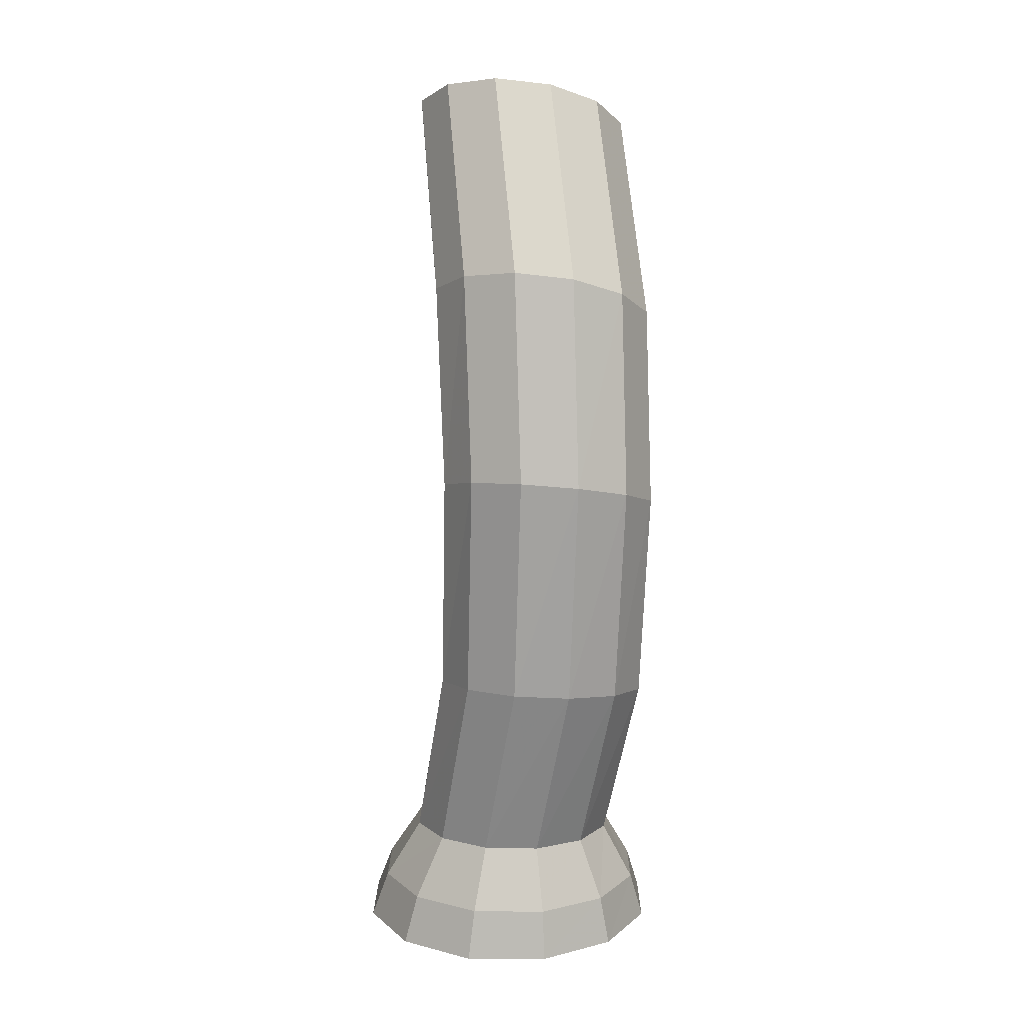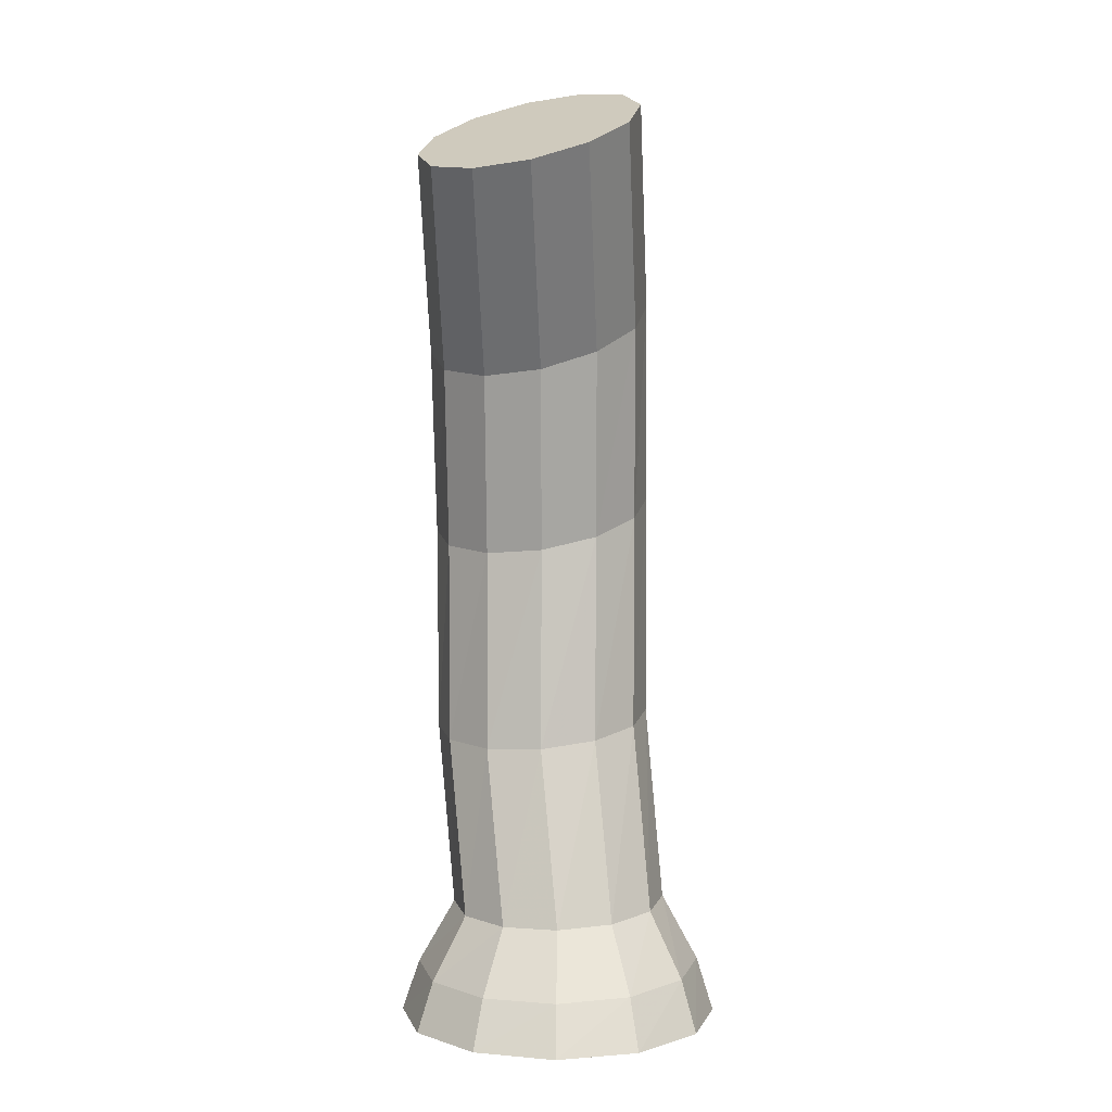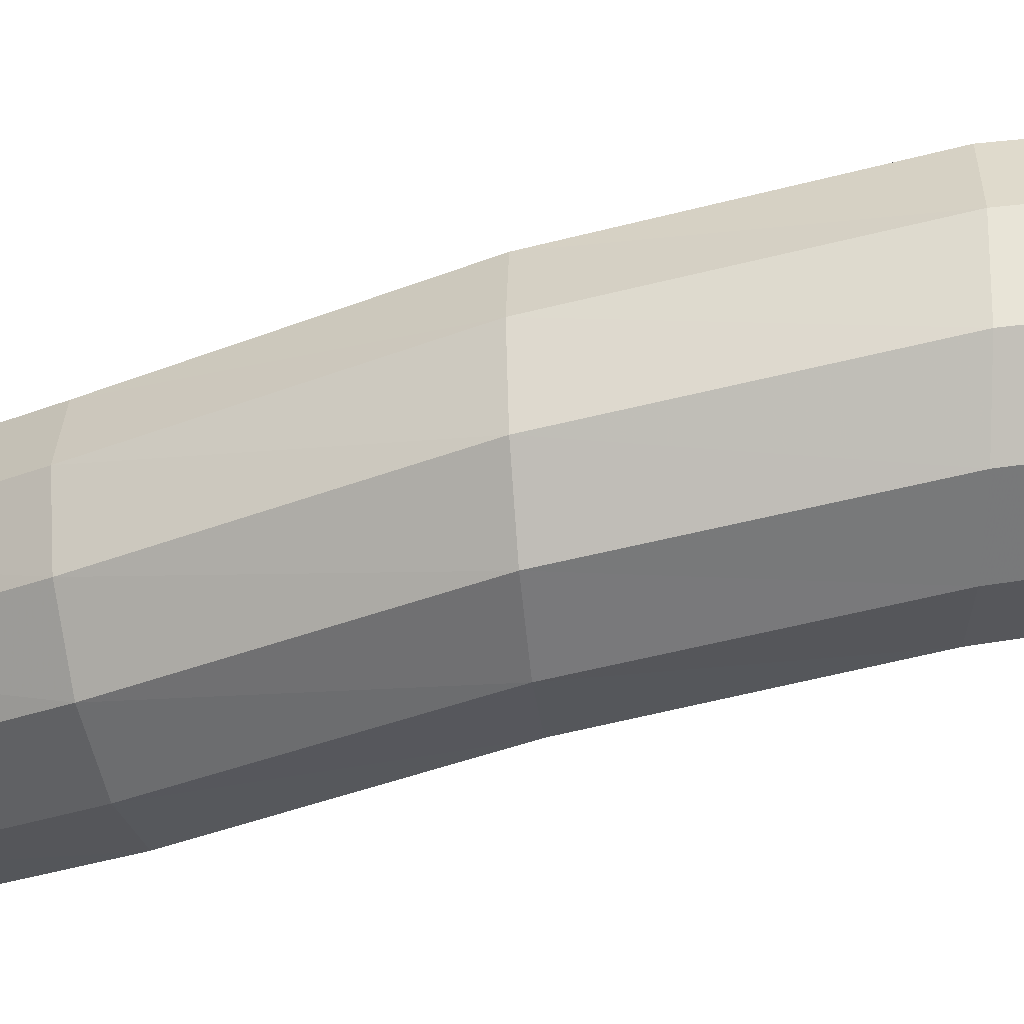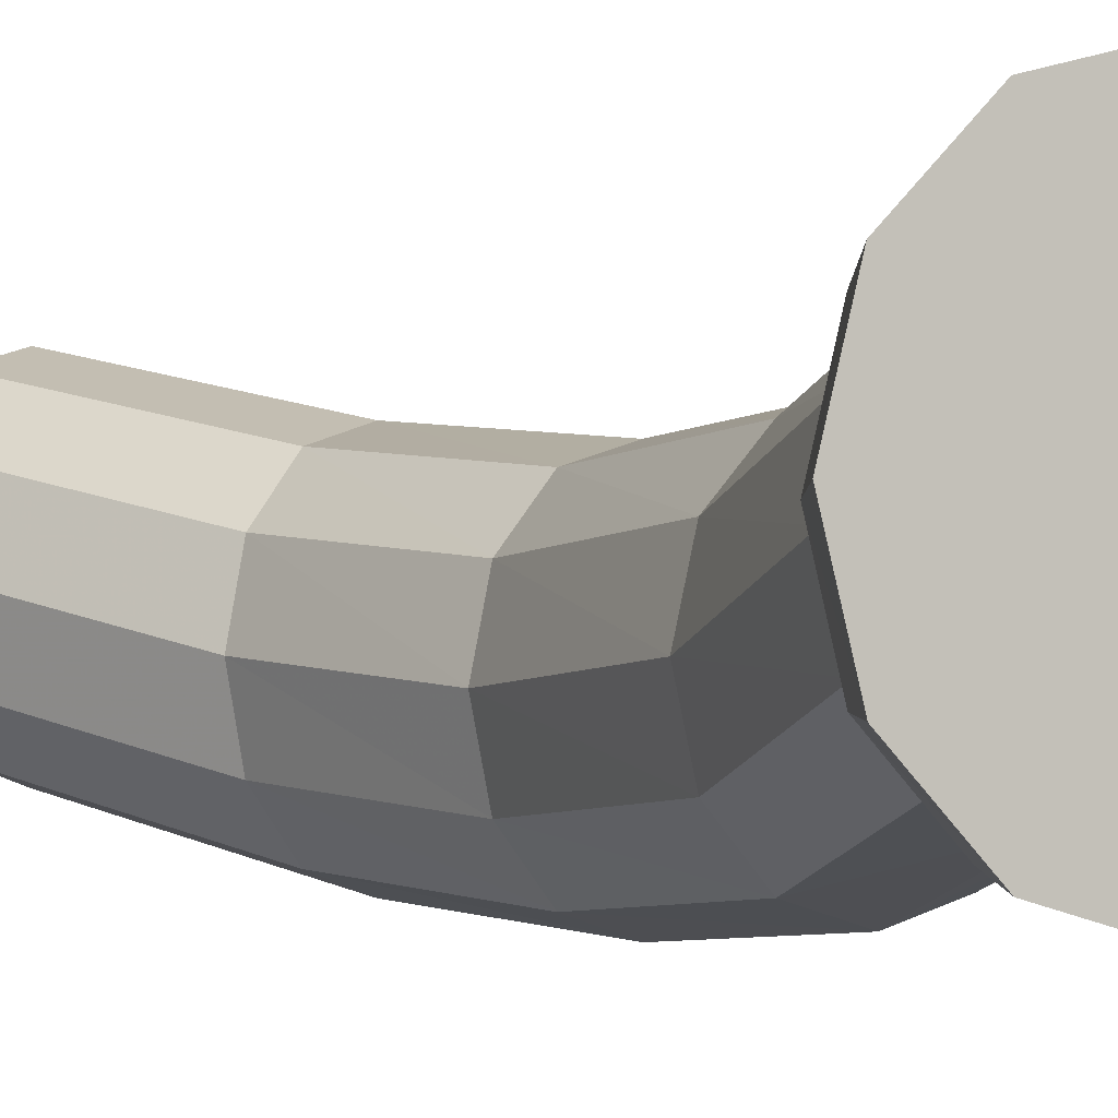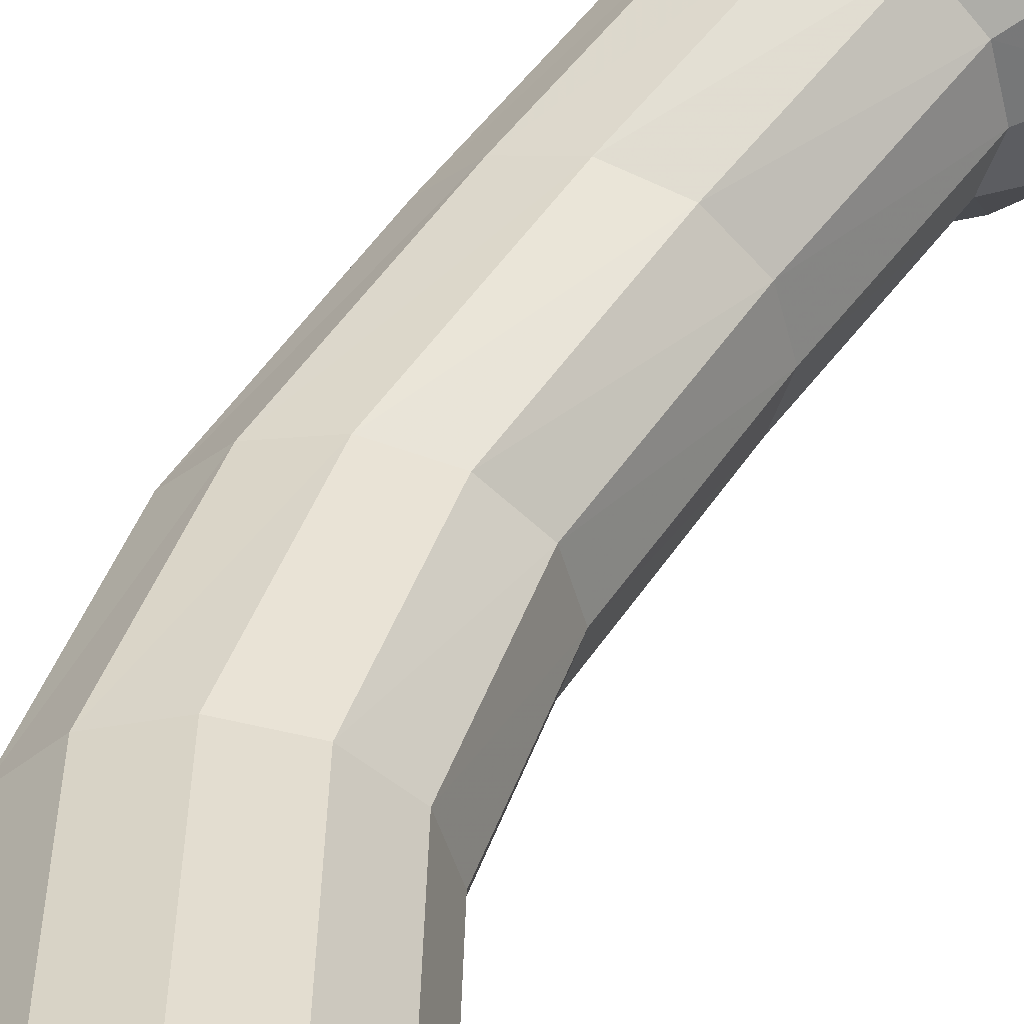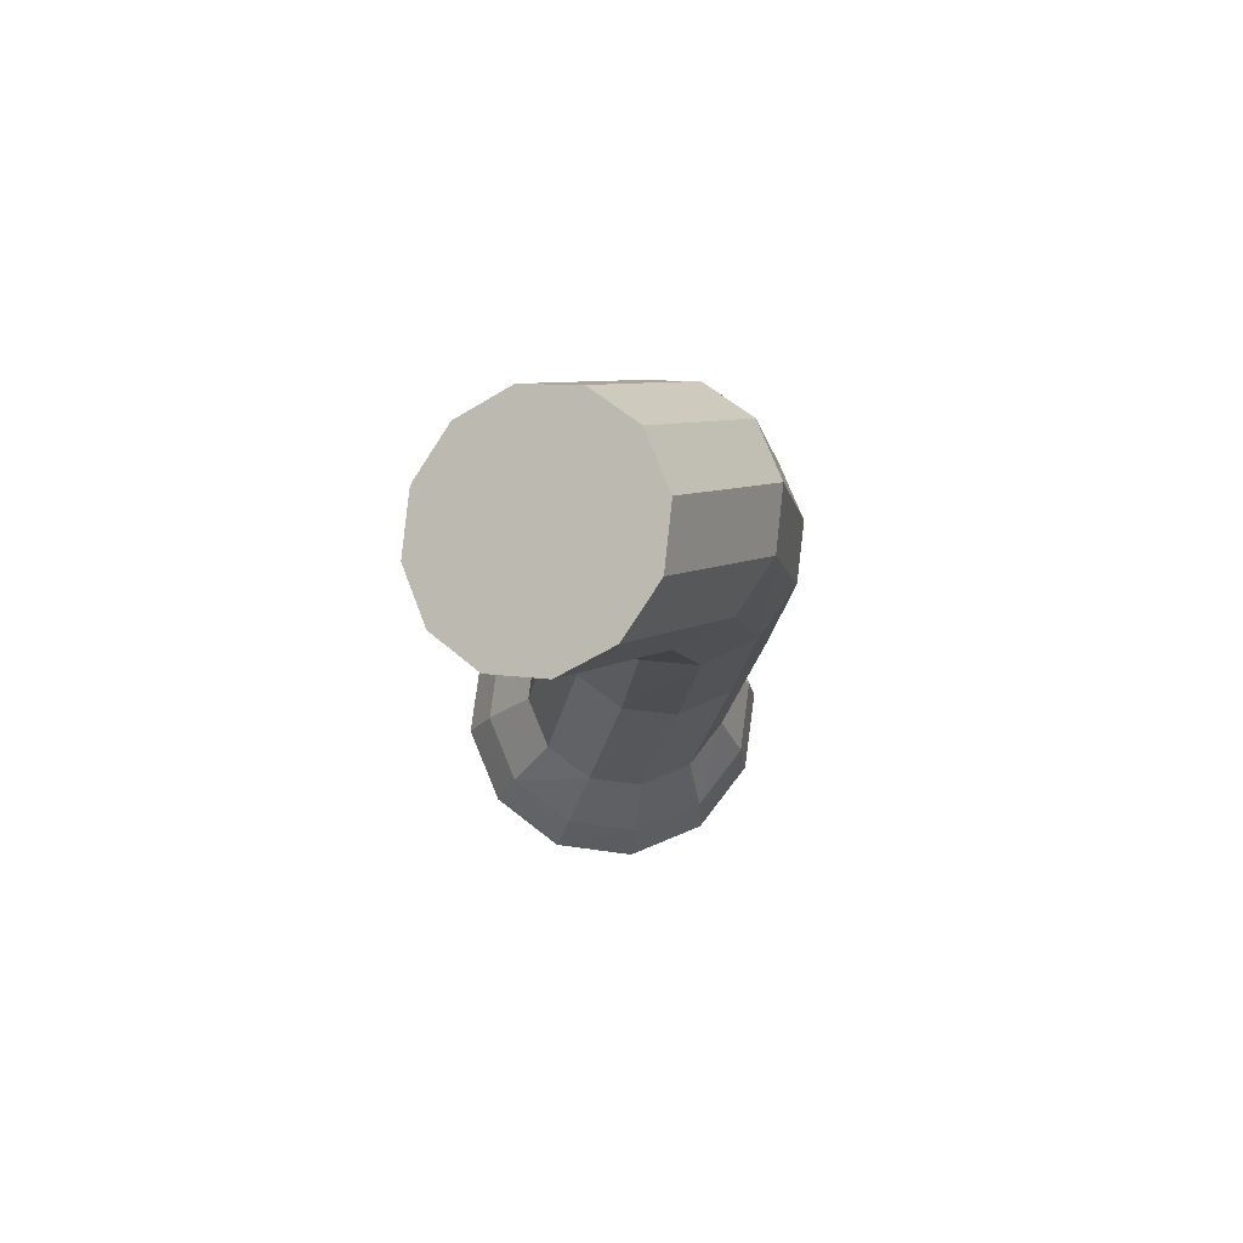
<metadata>
{"format":"obj","ext":"obj","renderer":"f3d","projection":"perspective","resolution":1024,"background":"white","views":[{"elev":13.2,"azim":105.3,"up":"+Y"},{"elev":4.7,"azim":-59.3,"up":"+Y"},{"elev":-42.7,"azim":113.3,"up":"+Z"},{"elev":-2.1,"azim":-29.7,"up":"+Z"},{"elev":46.5,"azim":-152.5,"up":"+Z"},{"elev":78.6,"azim":-7.4,"up":"+Y"}]}
</metadata>
<code>
v 0.866 0 -0.5
v 0.5 0 -0.866
v 0 0 -1
v -0.5 0 -0.866
v -0.866 0 -0.5
v -1 0 0
v -0.866 0 0.5
v -0.5 0 0.866
v 0 0 1
v 0.5 0 0.866
v 0.866 0 0.5
v 1 0 0
v 0 0 0
v 0.6992 0.7273 0.2755
v 0.4524 0.7136 0.523
v 0.1154 0.6949 0.6136
v -0.2216 0.6762 0.523
v -0.4683 0.6625 0.2755
v -0.5586 0.6574 -0.06258
v -0.4683 0.6625 -0.4006
v -0.2216 0.6762 -0.6481
v 0.1154 0.6949 -0.7387
v 0.4524 0.7136 -0.6481
v 0.6992 0.7273 -0.4006
v 0.7895 0.7324 -0.06258
v 0.9485 0.3318 -0.02788
v 0.8283 0.3288 0.4213
v 0.5 0.3207 0.7501
v 0.05142 0.3096 0.8705
v -0.3971 0.2985 0.7501
v -0.7255 0.2904 0.4213
v -0.8457 0.2874 -0.02788
v -0.7255 0.2904 -0.4771
v -0.3971 0.2985 -0.8059
v 0.05142 0.3096 -0.9262
v 0.5 0.3207 -0.8059
v 0.8283 0.3288 -0.4771
v 0.8274 4.627 0.05548
v 0.5901 4.518 0.3169
v 0.2658 4.368 0.4126
v -0.05843 4.218 0.3169
v -0.2958 4.109 0.05548
v -0.3827 4.068 -0.3017
v -0.2958 4.109 -0.6588
v -0.05843 4.218 -0.9203
v 0.2658 4.368 -1.016
v 0.5901 4.518 -0.9203
v 0.8274 4.627 -0.6588
v 0.9143 4.667 -0.3017
v 0.205 5.812 0.3481
v -0.02636 5.706 0.603
v -0.3424 5.56 0.6963
v -0.6585 5.414 0.603
v -0.8899 5.307 0.3481
v -0.9746 5.268 0
v -0.8899 5.307 -0.3481
v -0.6585 5.414 -0.603
v -0.3424 5.56 -0.6963
v -0.02636 5.706 -0.603
v 0.205 5.812 -0.3481
v 0.2897 5.852 0
v 1.049 3.339 -0.05257
v 0.8047 3.263 0.2042
v 0.4706 3.158 0.2982
v 0.1366 3.053 0.2042
v -0.108 2.976 -0.05257
v -0.1975 2.948 -0.4034
v -0.108 2.976 -0.7542
v 0.1366 3.053 -1.011
v 0.4706 3.158 -1.105
v 0.8047 3.263 -1.011
v 1.049 3.339 -0.7542
v 1.139 3.368 -0.4034
v 0.954 1.914 0.008435
v 0.706 1.875 0.2602
v 0.3672 1.821 0.3524
v 0.02838 1.767 0.2602
v -0.2196 1.728 0.008435
v -0.3104 1.713 -0.3355
v -0.2196 1.728 -0.6795
v 0.02838 1.767 -0.9313
v 0.3672 1.821 -1.023
v 0.706 1.875 -0.9313
v 0.954 1.914 -0.6795
v 1.045 1.929 -0.3355
g PillarBase Pillar7
f 1 2 36 37
f 2 3 35 36
f 3 4 34 35
f 4 5 33 34
f 5 6 32 33
f 6 7 31 32
f 7 8 30 31
f 8 9 29 30
f 9 10 28 29
f 10 11 27 28
f 11 12 26 27
f 12 1 37 26
f 2 1 13
f 3 2 13
f 4 3 13
f 5 4 13
f 6 5 13
f 7 6 13
f 8 7 13
f 9 8 13
f 10 9 13
f 11 10 13
f 12 11 13
f 1 12 13
f 15 14 74 75
f 16 15 75 76
f 17 16 76 77
f 18 17 77 78
f 19 18 78 79
f 20 19 79 80
f 21 20 80 81
f 22 21 81 82
f 23 22 82 83
f 24 23 83 84
f 25 24 84 85
f 14 25 85 74
f 27 26 25 14
f 28 27 14 15
f 29 28 15 16
f 30 29 16 17
f 31 30 17 18
f 32 31 18 19
f 33 32 19 20
f 34 33 20 21
f 35 34 21 22
f 36 35 22 23
f 37 36 23 24
f 26 37 24 25
f 39 38 50 51
f 40 39 51 52
f 41 40 52 53
f 42 41 53 54
f 43 42 54 55
f 44 43 55 56
f 45 44 56 57
f 46 45 57 58
f 47 46 58 59
f 48 47 59 60
f 49 48 60 61
f 38 49 61 50
f 63 62 38 39
f 64 63 39 40
f 65 64 40 41
f 66 65 41 42
f 67 66 42 43
f 68 67 43 44
f 69 68 44 45
f 70 69 45 46
f 71 70 46 47
f 72 71 47 48
f 73 72 48 49
f 62 73 49 38
f 75 74 62 63
f 76 75 63 64
f 77 76 64 65
f 78 77 65 66
f 79 78 66 67
f 80 79 67 68
f 81 80 68 69
f 82 81 69 70
f 83 82 70 71
f 84 83 71 72
f 85 84 72 73
f 74 85 73 62
f 51 50 61 60 59 58 57 56 55 54 53 52

</code>
